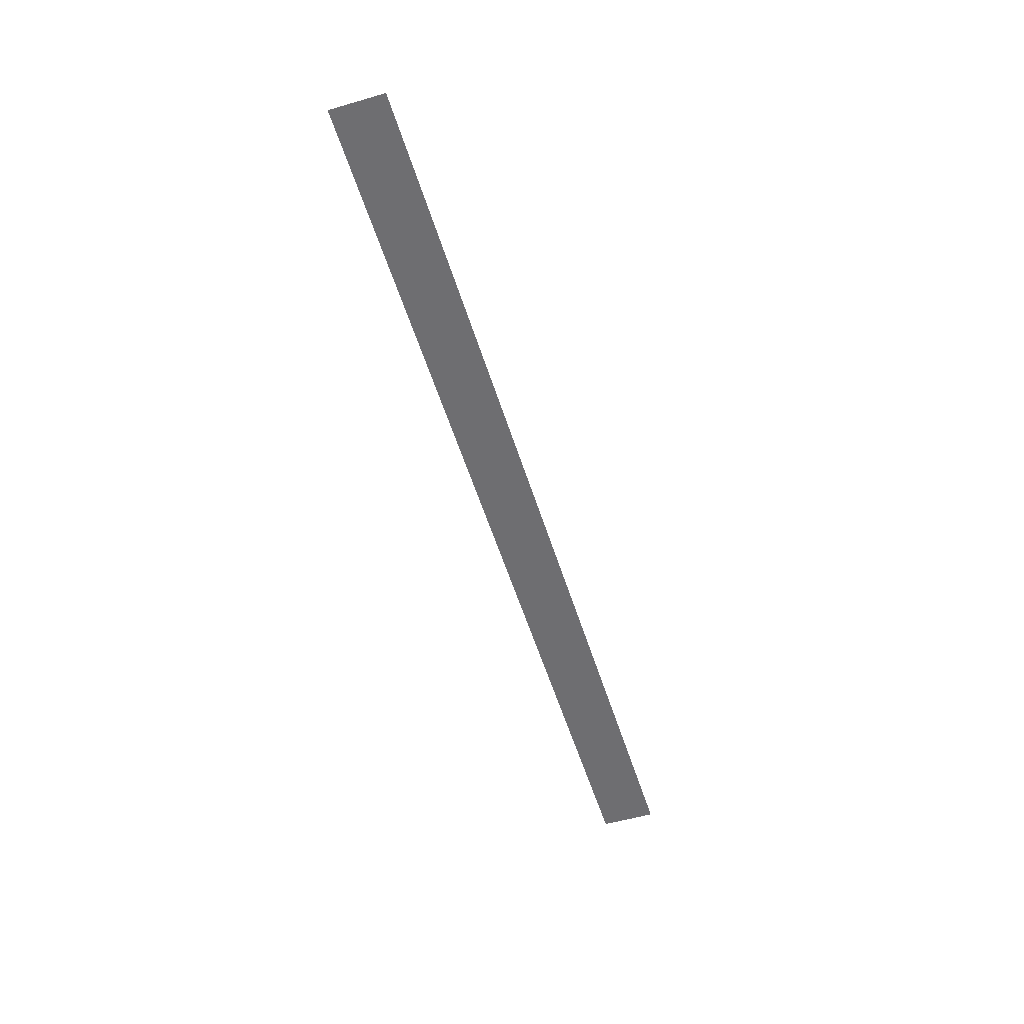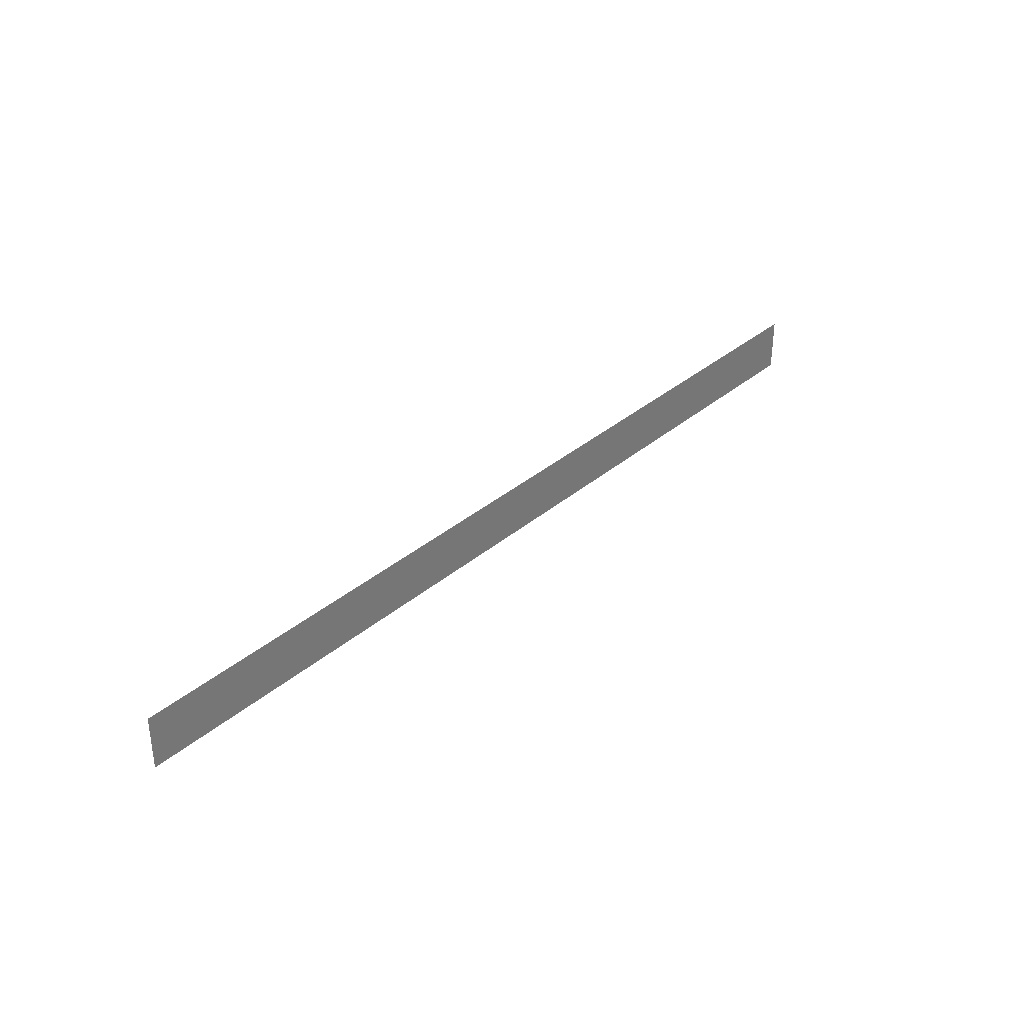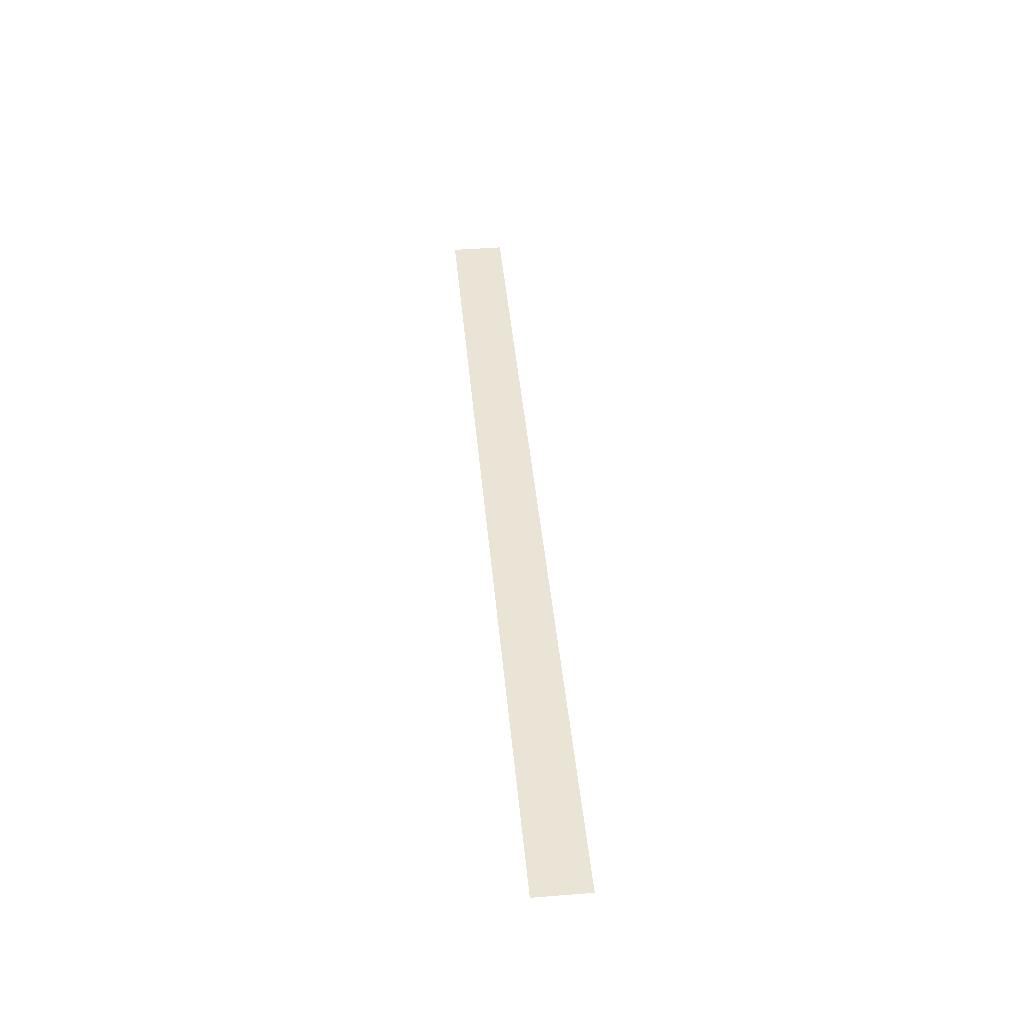
<metadata>
{"format":"obj","ext":"obj","renderer":"f3d","projection":"perspective","resolution":1024,"background":"white","views":[{"elev":-54.4,"azim":-72.9,"up":"+Z"},{"elev":34.2,"azim":131.2,"up":"+Y"},{"elev":43.9,"azim":84.8,"up":"+Z"}]}
</metadata>
<code>
v -64 -576 0
v -96 -576 0
v -96 -544 0
v -64 -544 0
v -128 -576 0
v -128 -544 0
v -160 -576 0
v -160 -544 0
v -192 -576 0
v -192 -544 0
v -224 -576 0
v -224 -544 0
v -256 -576 0
v -256 -544 0
v -288 -576 0
v -288 -544 0
v -320 -576 0
v -320 -544 0
v -352 -576 0
v -352 -544 0
v -384 -576 0
v -384 -544 0
v -416 -576 0
v -416 -544 0
v -448 -576 0
v -448 -544 0
v -480 -576 0
v -480 -544 0
v -512 -576 0
v -512 -544 0
v -544 -576 0
v -544 -544 0
v -576 -576 0
v -576 -544 0
v -608 -576 0
v -608 -544 0
g mesh_0001
f 1 2 3 4
f 2 5 6 3
f 5 7 8 6
f 7 9 10 8
f 9 11 12 10
f 11 13 14 12
f 13 15 16 14
f 15 17 18 16
f 17 19 20 18
f 19 21 22 20
f 21 23 24 22
f 23 25 26 24
f 25 27 28 26
f 27 29 30 28
f 29 31 32 30
f 31 33 34 32
f 33 35 36 34

</code>
